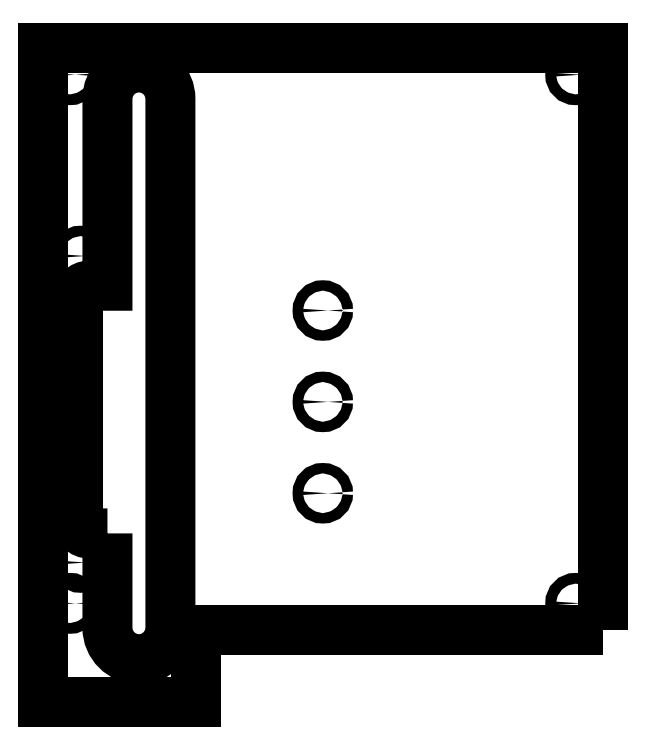
<metadata>
{"format":"dxf","ext":"dxf","renderer":"ezdxf+matplotlib","layout":"modelspace","background":"white","min_lineweight":24,"dpi":150}
</metadata>
<code>
0
SECTION
2
ENTITIES
0
LWPOLYLINE
8
0
90
10
70
1
43
0
10
-59.87
20
-54.03
10
-65.05
20
-54.03
42
-0.4142
10
-68.05
20
-51.03
10
-68.05
20
11.81
42
-0.4142
10
-65.05
20
14.81
10
-59.87
20
14.81
10
-59.87
20
66.75
42
-1
10
-42.37
20
66.75
10
-42.37
20
-80.25
42
-1
10
-59.87
20
-80.25
0
CIRCLE
8
0
10
-67.33
20
23.08
30
4.93e-31
40
1.45
210
6.926e-50
220
1.426e-82
230
1
0
CIRCLE
8
0
10
-67.33
20
-62.13
30
4.93e-31
40
1.45
210
6.926e-50
220
1.426e-82
230
1
0
LWPOLYLINE
8
0
90
6
70
1
43
0
10
77.79
20
-80.98
10
77.79
20
80.98
10
-77.79
20
80.98
10
-77.79
20
-101
10
-35.29
20
-101
10
-35.29
20
-80.98
0
CIRCLE
8
0
10
1.518e-14
20
7.925
30
0
40
1.45
210
6.926e-50
220
-0
230
1
0
CIRCLE
8
0
10
-1.555e-15
20
-42.88
30
0
40
1.45
210
6.926e-50
220
-0
230
1
0
CIRCLE
8
0
10
0
20
-17.48
30
0
40
1.45
210
6.926e-50
220
-0
230
1
0
CIRCLE
8
0
10
-70.29
20
73.48
30
0
40
1.5
210
6.926e-50
220
-0
230
1
0
CIRCLE
8
0
10
-70.29
20
-73.48
30
9.861e-31
40
1.5
210
4.069e-49
220
6.163e-33
230
1
0
CIRCLE
8
0
10
70.29
20
73.48
30
-9.861e-31
40
1.5
210
-2.913e-49
220
6.163e-33
230
1
0
CIRCLE
8
0
10
70.29
20
-73.48
30
0
40
1.5
210
3.698e-32
220
-3.081e-32
230
1
0
ENDSEC
0
EOF

</code>
